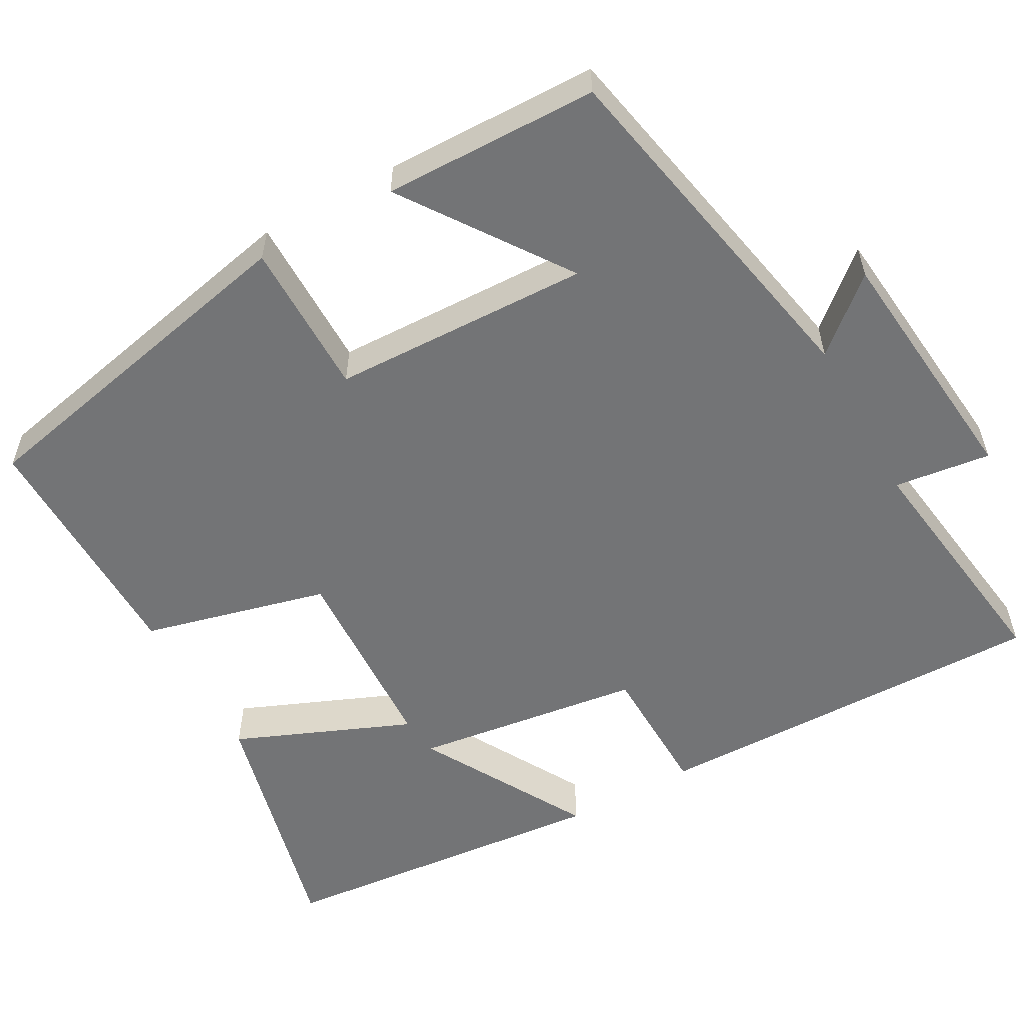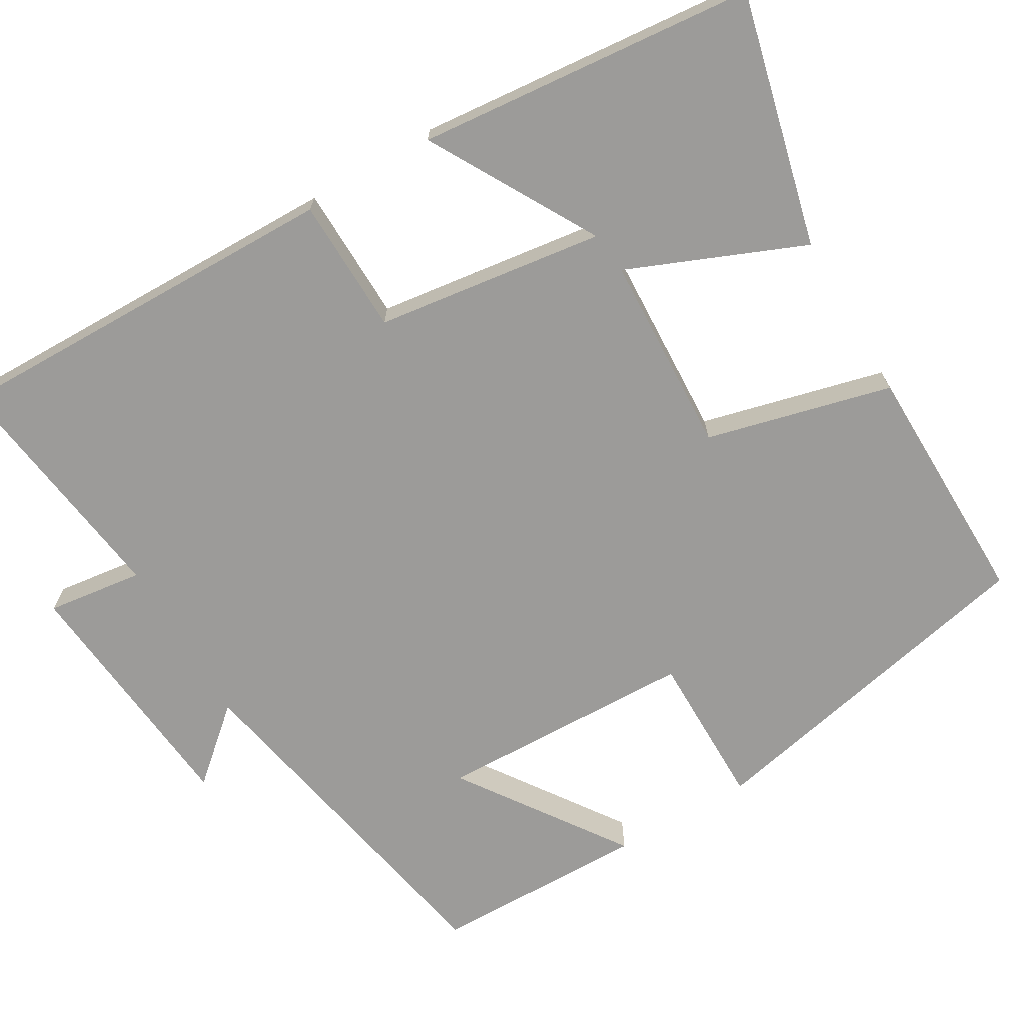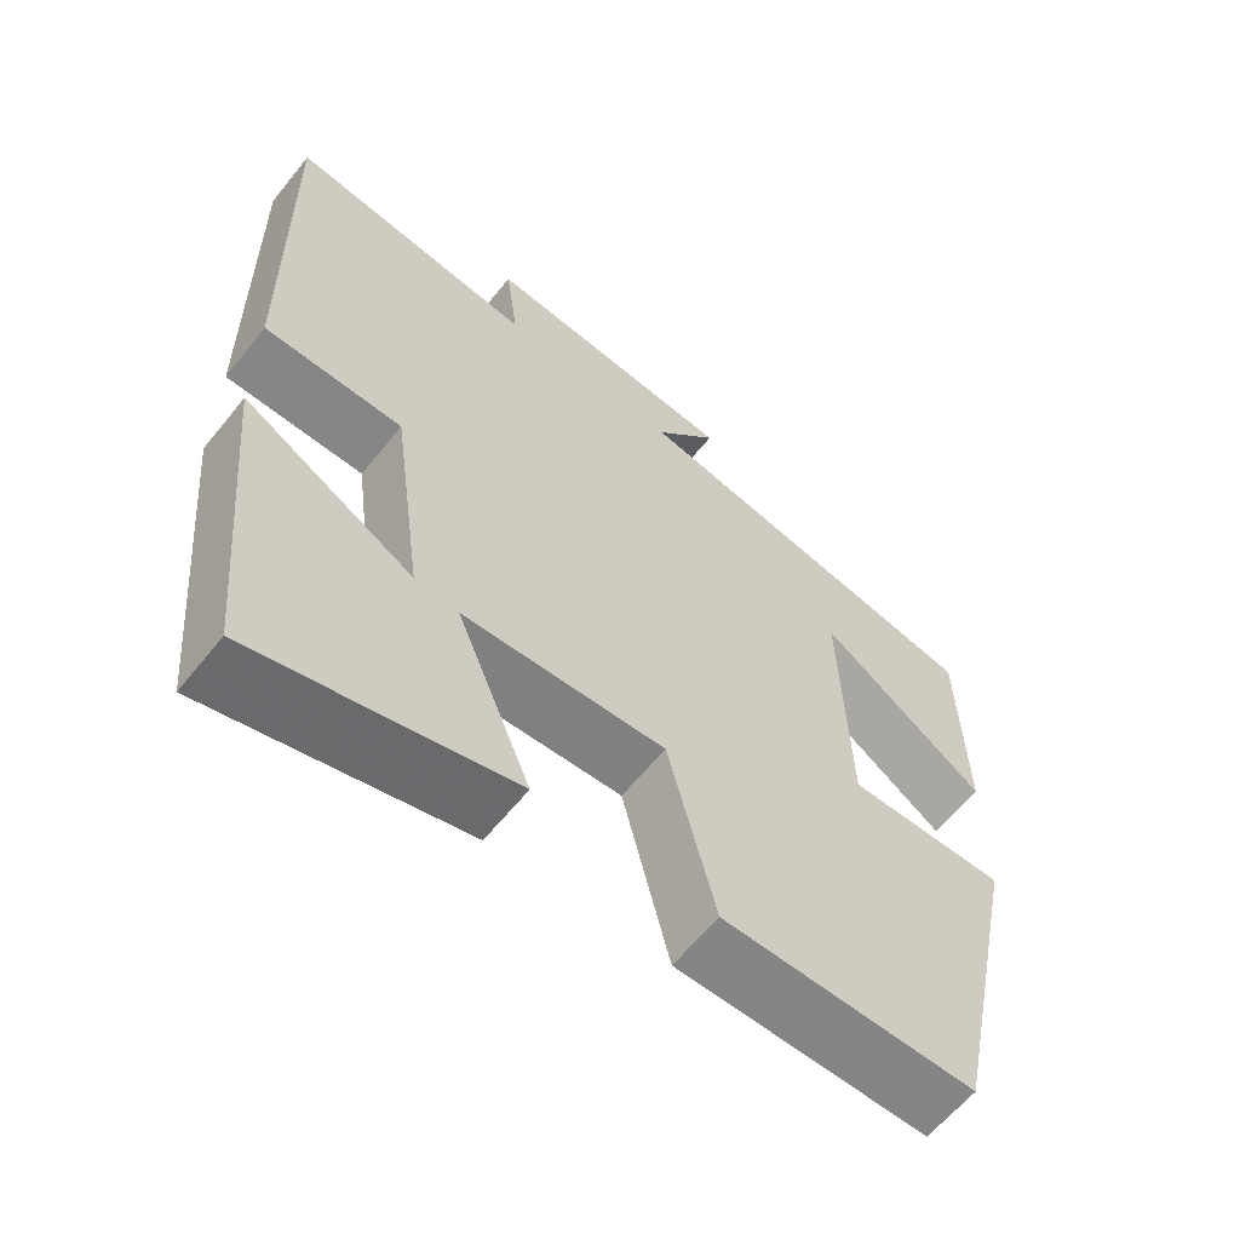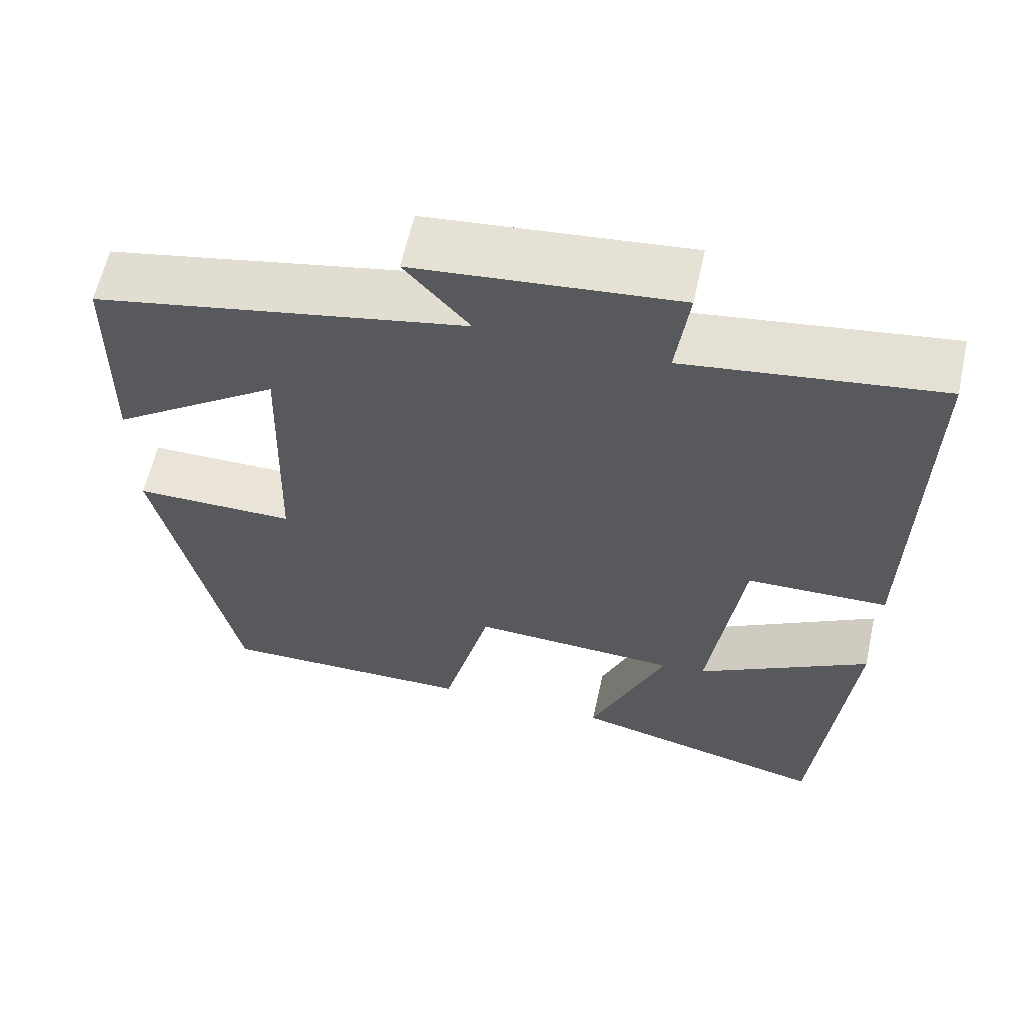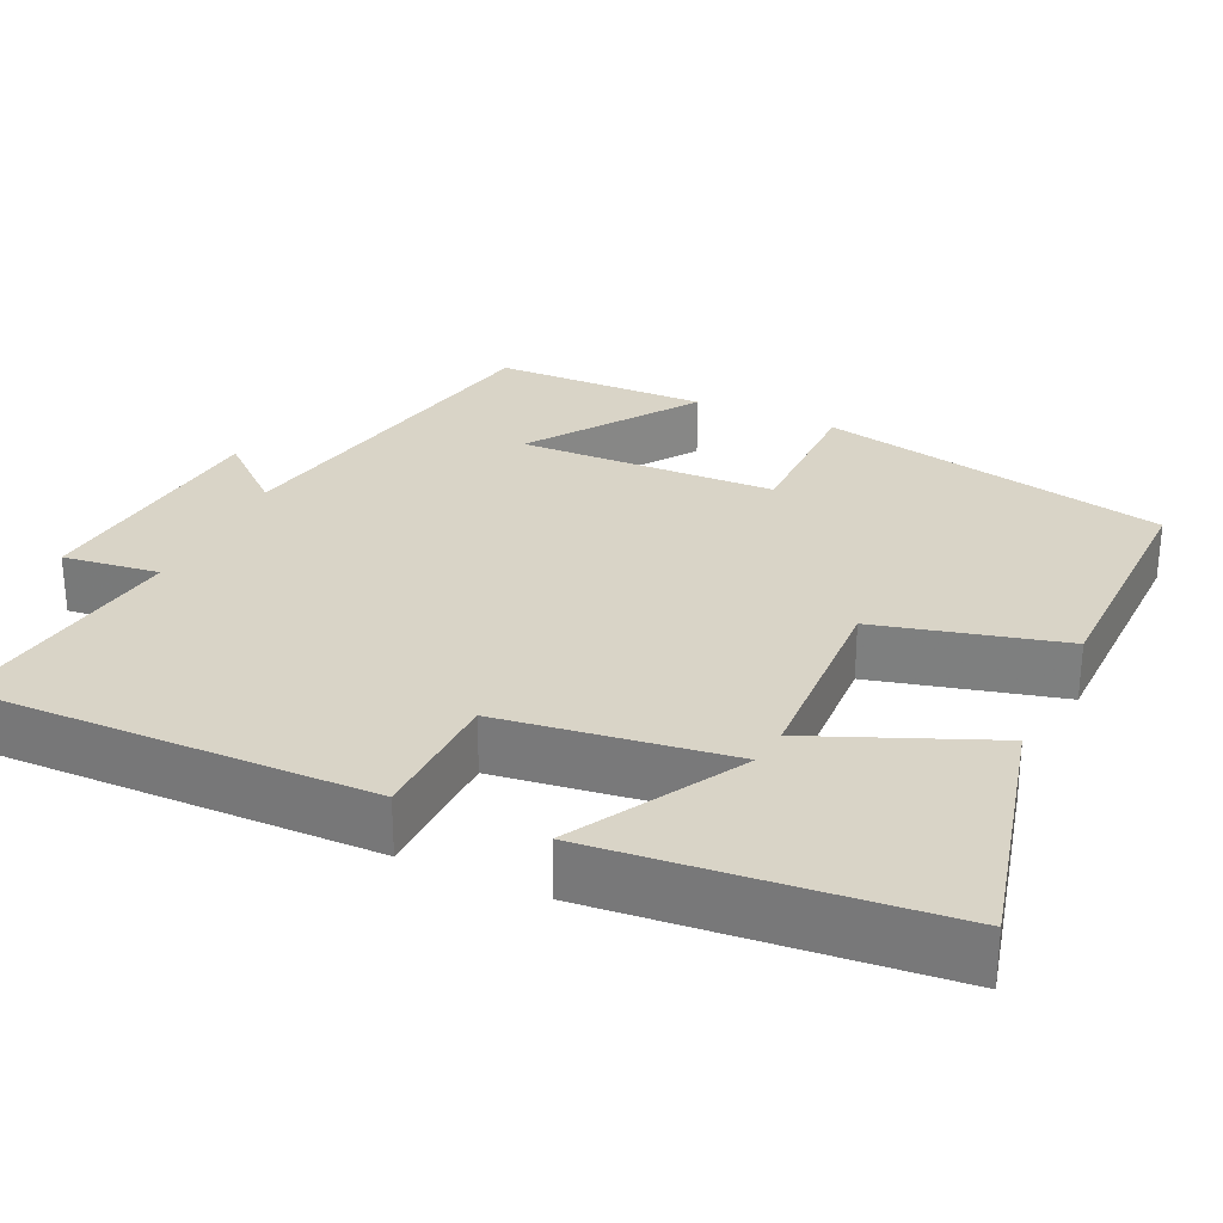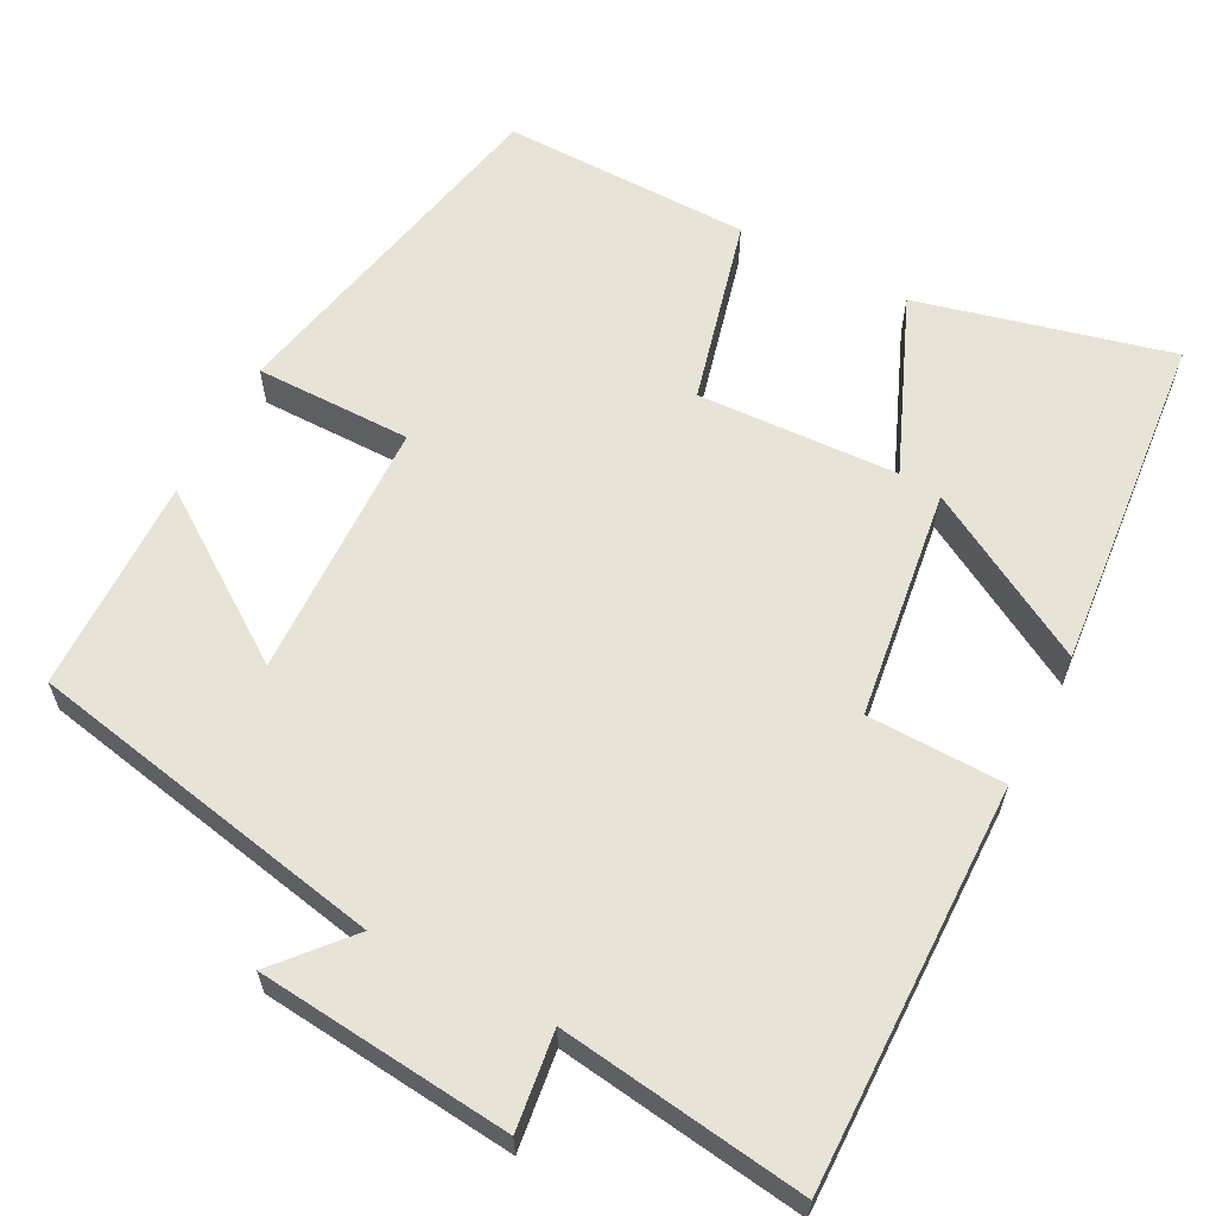
<metadata>
{"format":"obj","ext":"obj","renderer":"f3d","projection":"perspective","resolution":1024,"background":"white","views":[{"elev":-56.1,"azim":-60.9,"up":"+Y"},{"elev":-69.9,"azim":120.4,"up":"+Y"},{"elev":-61.5,"azim":141.3,"up":"+Z"},{"elev":61.0,"azim":12.4,"up":"+Z"},{"elev":28.5,"azim":114.9,"up":"+Y"},{"elev":61.8,"azim":27.6,"up":"+Y"}]}
</metadata>
<code>
v 0.459 0.07 -0.58
v 0.136 0.07 -0.5
v 0.23 0.07 -0.274
v -0.026 0.07 -0.262
v -0.086 0.07 -0.5
v -0.404 0.07 -0.504
v -0.5 0.07 -0.053
v -0.3 0.07 -0.053
v -0.29 0.07 0.279
v -0.5 0.07 0.133
v -0.495 0.07 0.409
v -0.034 0.07 0.5
v -0.114 0.07 0.592
v 0.21 0.07 0.624
v 0.194 0.07 0.5
v 0.508 0.07 0.543
v 0.5 0.07 0.03
v 0.325 0.07 0.026
v 0.285 0.07 -0.268
v 0.5 0.07 -0.146
v 0.459 0 -0.58
v 0.136 0 -0.5
v 0.23 0 -0.274
v -0.026 0 -0.262
v -0.086 0 -0.5
v -0.404 0 -0.504
v -0.5 0 -0.053
v -0.3 0 -0.053
v -0.29 0 0.279
v -0.5 0 0.133
v -0.495 0 0.409
v -0.034 0 0.5
v -0.114 0 0.592
v 0.21 0 0.624
v 0.194 0 0.5
v 0.508 0 0.543
v 0.5 0 0.03
v 0.325 0 0.026
v 0.285 0 -0.268
v 0.5 0 -0.146
f 19 20 1 2
f 15 16 17 18
f 15 18 19
f 12 13 14 15
f 9 10 11 12
f 12 15 19
f 9 12 19
f 8 9 19
f 6 7 8
f 5 6 8
f 4 5 8
f 3 4 8 19
f 2 3 19
f 22 21 40 39
f 38 37 36 35
f 39 38 35
f 35 34 33 32
f 32 31 30 29
f 39 35 32
f 39 32 29
f 39 29 28
f 28 27 26
f 28 26 25
f 28 25 24
f 39 28 24 23
f 39 23 22
f 1 21 22 2
f 2 22 23 3
f 3 23 24 4
f 4 24 25 5
f 5 25 26 6
f 6 26 27 7
f 7 27 28 8
f 8 28 29 9
f 9 29 30 10
f 10 30 31 11
f 11 31 32 12
f 12 32 33 13
f 13 33 34 14
f 14 34 35 15
f 15 35 36 16
f 16 36 37 17
f 17 37 38 18
f 18 38 39 19
f 19 39 40 20
f 20 40 21 1

</code>
